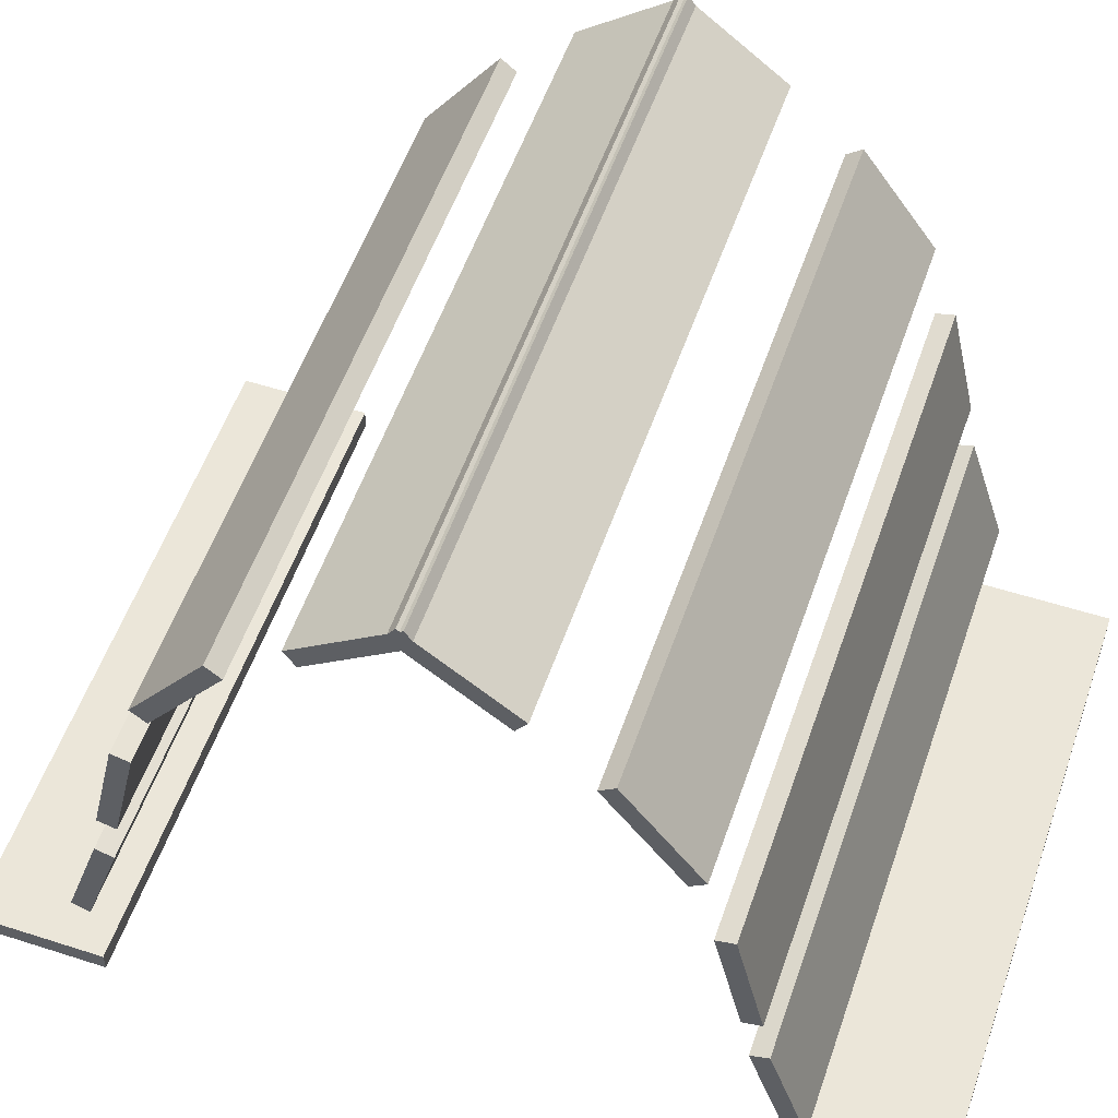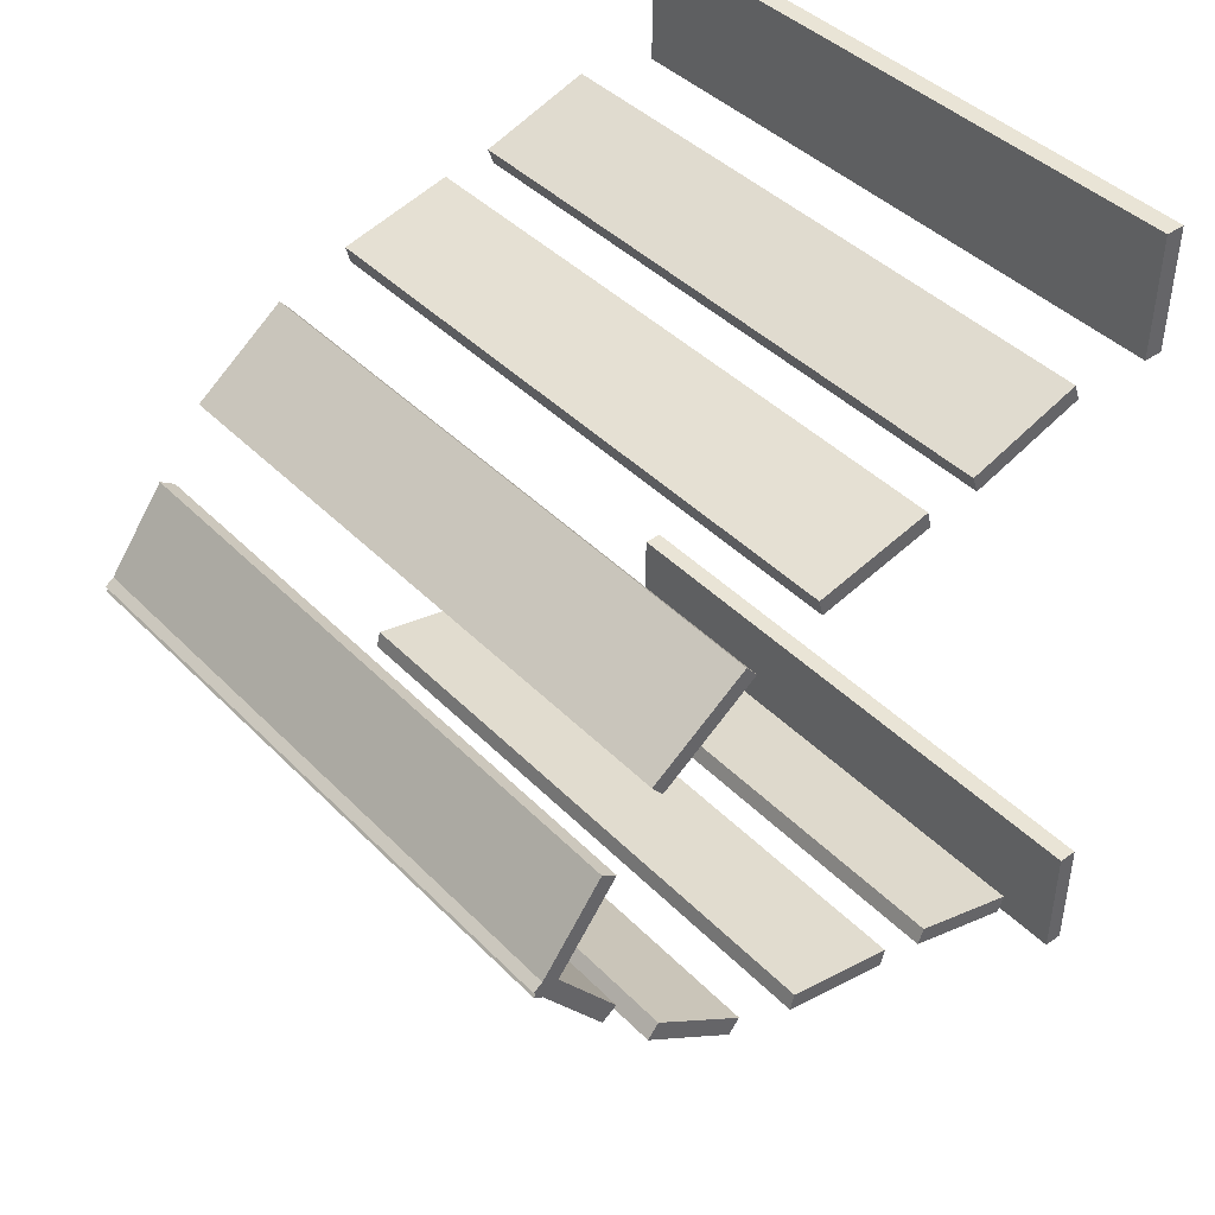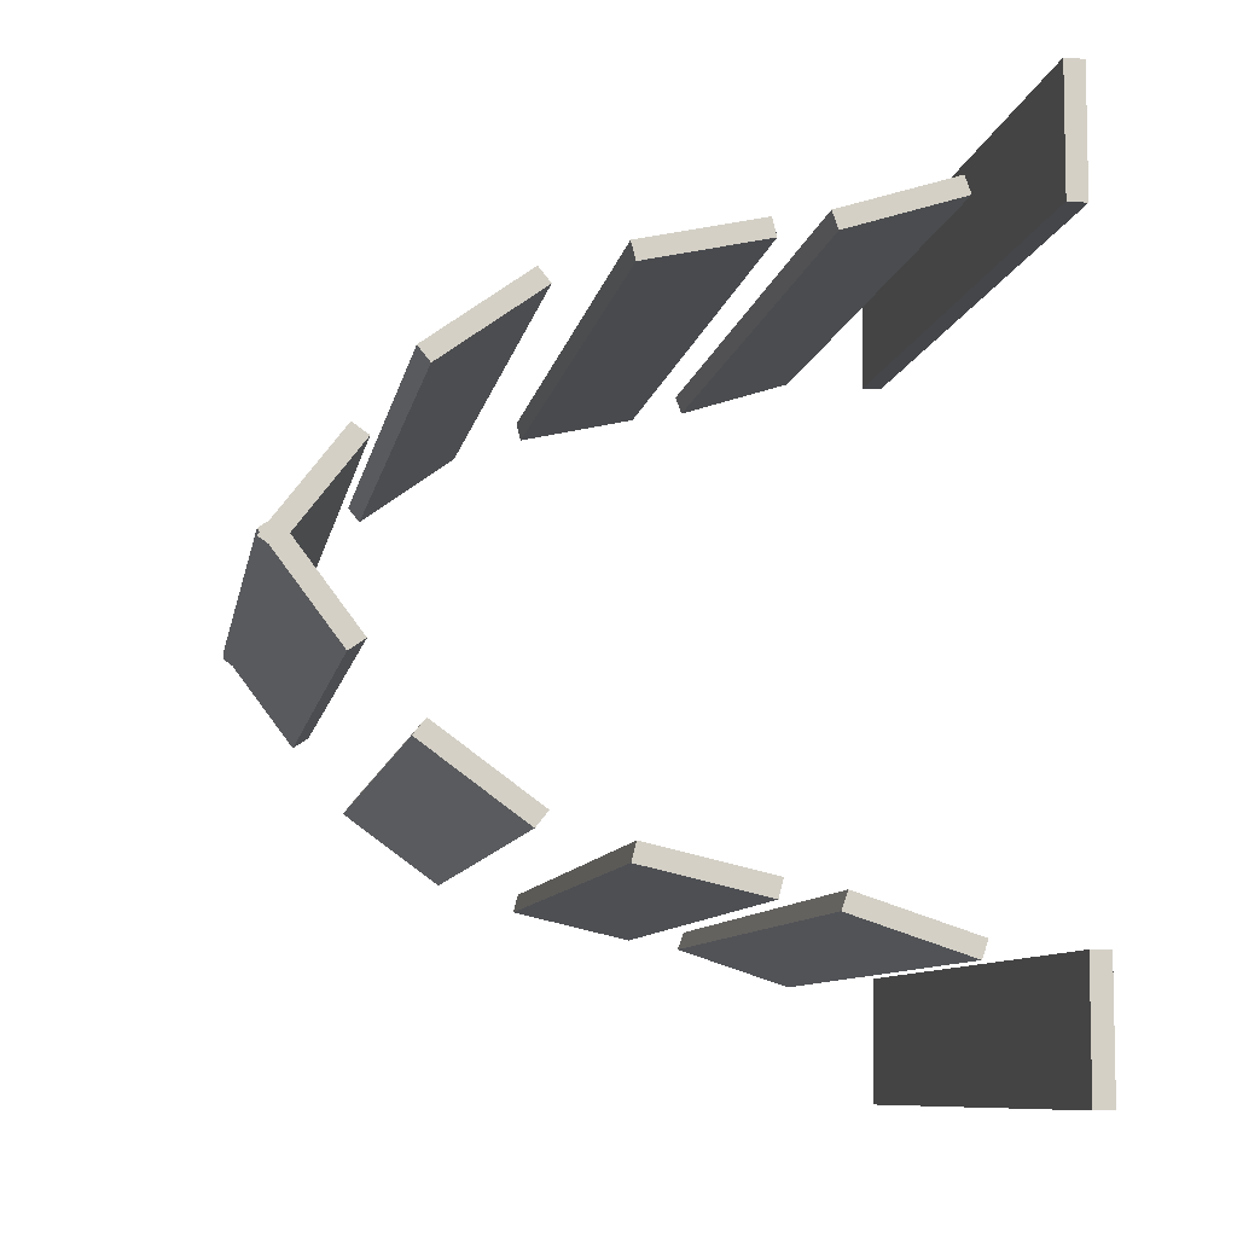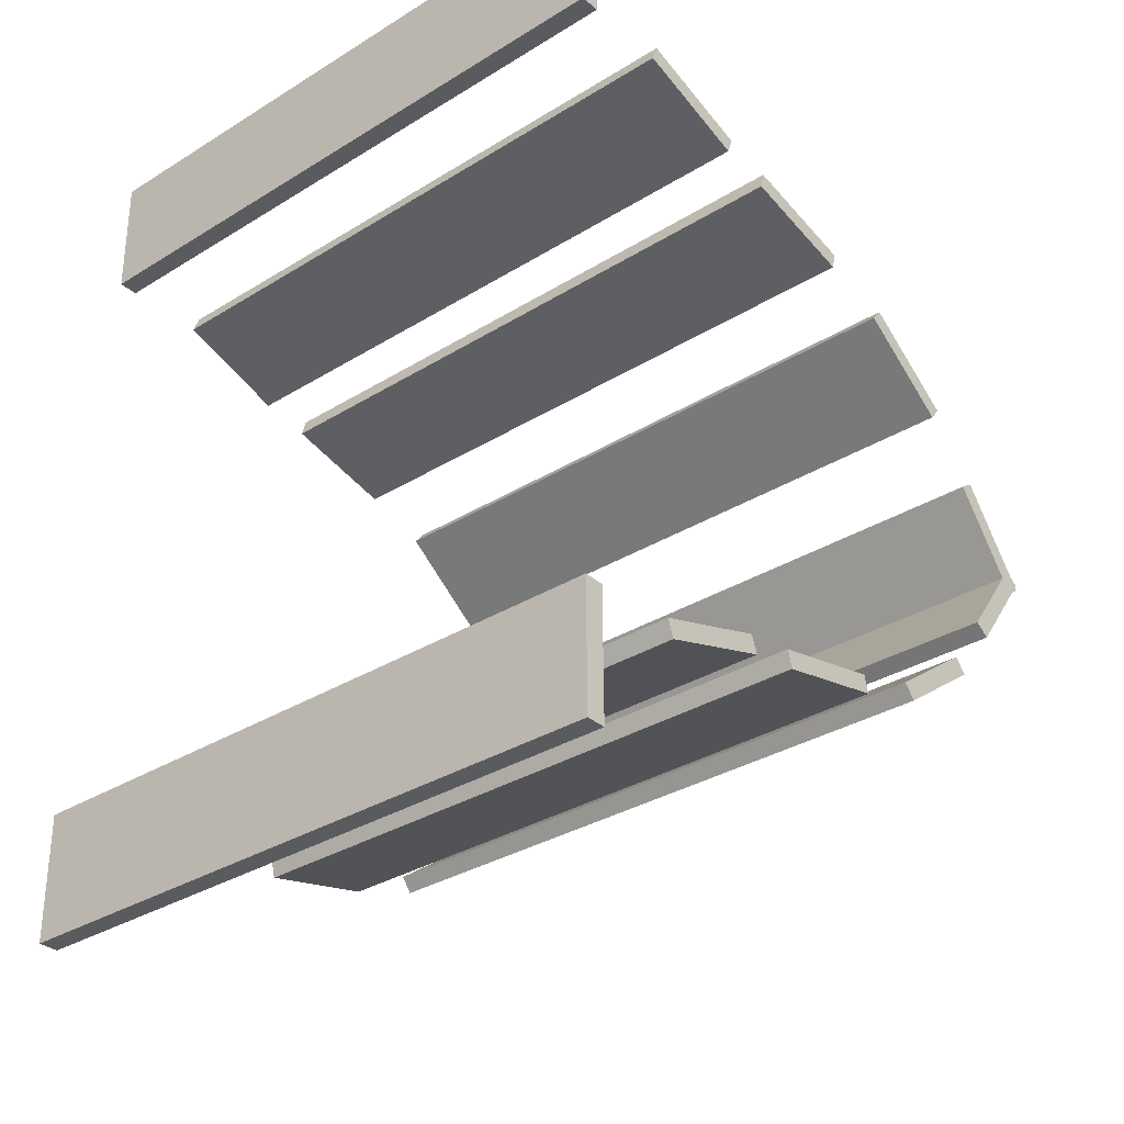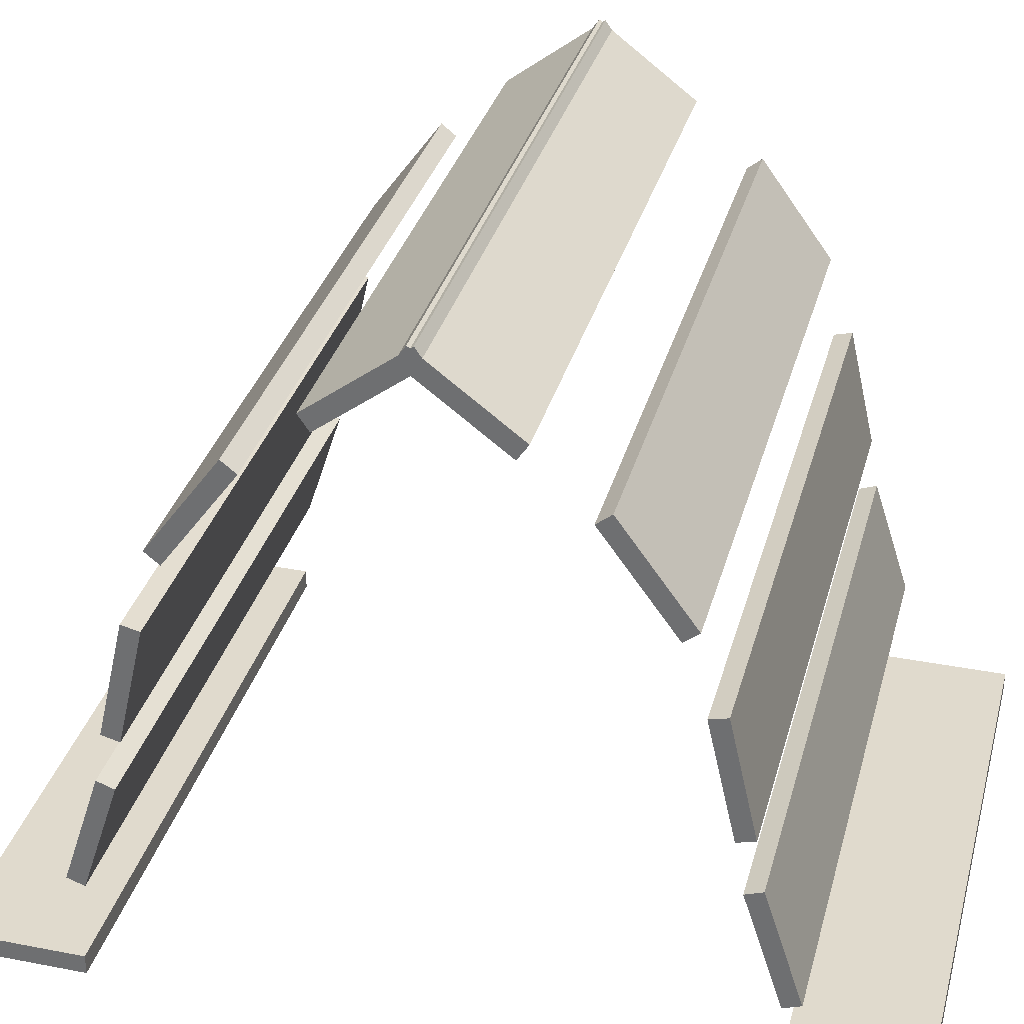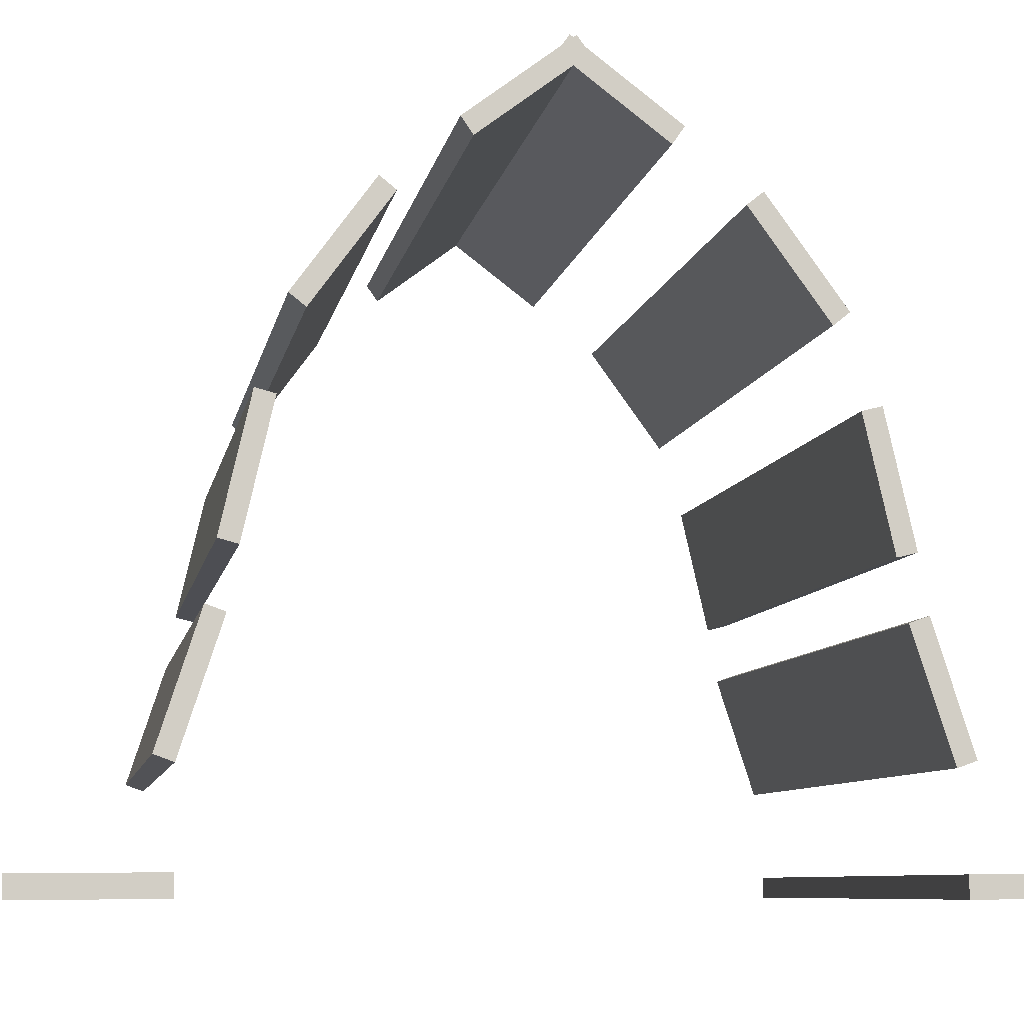
<metadata>
{"format":"obj","ext":"obj","renderer":"f3d","projection":"perspective","resolution":1024,"background":"white","views":[{"elev":55.1,"azim":109.0,"up":"+Y"},{"elev":42.4,"azim":-130.1,"up":"+Z"},{"elev":-9.7,"azim":-100.5,"up":"+Z"},{"elev":-32.8,"azim":40.4,"up":"+Z"},{"elev":32.8,"azim":-75.5,"up":"+Y"},{"elev":-7.8,"azim":80.3,"up":"+Y"}]}
</metadata>
<code>
o dosky_strecha1
v -0.05098 0.07686 0.05447
v -0.006064 0.07686 0.05447
v -0.05098 0.07795 0.05523
v -0.006064 0.07795 0.05523
v -0.05098 0.083 0.04855
v -0.006064 0.083 0.04855
v -0.05098 0.08192 0.04779
v -0.006064 0.08192 0.04779
v -0.05098 0.06666 0.06378
v -0.006064 0.06666 0.06378
v -0.05098 0.06748 0.06481
v -0.006064 0.06748 0.06481
v -0.05098 0.07432 0.05982
v -0.006064 0.07432 0.05982
v -0.05098 0.0735 0.0588
v -0.006064 0.0735 0.0588
v -0.05098 0.05341 0.06729
v -0.006064 0.05341 0.06729
v -0.05098 0.05373 0.06854
v -0.006064 0.05373 0.06854
v -0.05098 0.06209 0.06663
v -0.006064 0.06209 0.06663
v -0.05098 0.06177 0.06538
v -0.006064 0.06177 0.06538
v -0.05098 0.04157 0.07058
v -0.006064 0.04157 0.07058
v -0.05098 0.04201 0.0718
v -0.006064 0.04201 0.0718
v -0.05098 0.05015 0.06915
v -0.006064 0.05015 0.06915
v -0.05098 0.04971 0.06794
v -0.006064 0.04971 0.06794
v -0.05098 0.07686 0.04303
v -0.006064 0.07686 0.04303
v -0.05098 0.07795 0.04228
v -0.006064 0.07795 0.04228
v -0.05098 0.083 0.04896
v -0.006064 0.083 0.04896
v -0.05098 0.08192 0.04971
v -0.006064 0.08192 0.04971
v -0.05098 0.06666 0.03372
v -0.006064 0.06666 0.03372
v -0.05098 0.06748 0.0327
v -0.006064 0.06748 0.0327
v -0.05098 0.07432 0.03769
v -0.006064 0.07432 0.03769
v -0.05098 0.0735 0.03871
v -0.006064 0.0735 0.03871
v -0.05098 0.05341 0.03022
v -0.006064 0.05341 0.03022
v -0.05098 0.05373 0.02897
v -0.006064 0.05373 0.02897
v -0.05098 0.06209 0.03088
v -0.006064 0.06209 0.03088
v -0.05098 0.06177 0.03213
v -0.006064 0.06177 0.03213
v -0.05098 0.04157 0.02692
v -0.006064 0.04157 0.02692
v -0.05098 0.04201 0.0257
v -0.006064 0.04201 0.0257
v -0.05098 0.05015 0.02835
v -0.006064 0.05015 0.02835
v -0.05098 0.04971 0.02957
v -0.006064 0.04971 0.02957
v -0.05098 0.03425 0.02636
v -0.006064 0.03425 0.02636
v -0.05098 0.03566 0.02636
v -0.006064 0.03566 0.02636
v -0.05098 0.03574 0.01736
v -0.006064 0.03574 0.01736
v -0.05098 0.03433 0.01736
v -0.006064 0.03433 0.01736
v -0.05098 0.03425 0.07953
v -0.006064 0.03425 0.07953
v -0.05098 0.03566 0.07953
v -0.006064 0.03566 0.07953
v -0.05098 0.03574 0.07054
v -0.006064 0.03574 0.07054
v -0.05098 0.03433 0.07054
v -0.006064 0.03433 0.07054
f 1 2 4 3
f 3 4 6 5
f 5 6 8 7
f 7 8 2 1
f 2 8 6 4
f 7 1 3 5
f 9 10 12 11
f 11 12 14 13
f 13 14 16 15
f 15 16 10 9
f 10 16 14 12
f 15 9 11 13
f 17 18 20 19
f 19 20 22 21
f 21 22 24 23
f 23 24 18 17
f 18 24 22 20
f 23 17 19 21
f 25 26 28 27
f 27 28 30 29
f 29 30 32 31
f 31 32 26 25
f 26 32 30 28
f 31 25 27 29
f 33 35 36 34
f 35 37 38 36
f 37 39 40 38
f 39 33 34 40
f 34 36 38 40
f 39 37 35 33
f 41 43 44 42
f 43 45 46 44
f 45 47 48 46
f 47 41 42 48
f 42 44 46 48
f 47 45 43 41
f 49 51 52 50
f 51 53 54 52
f 53 55 56 54
f 55 49 50 56
f 50 52 54 56
f 55 53 51 49
f 57 59 60 58
f 59 61 62 60
f 61 63 64 62
f 63 57 58 64
f 58 60 62 64
f 63 61 59 57
f 65 66 68 67
f 67 68 70 69
f 69 70 72 71
f 71 72 66 65
f 66 72 70 68
f 71 65 67 69
f 73 74 76 75
f 75 76 78 77
f 77 78 80 79
f 79 80 74 73
f 74 80 78 76
f 79 73 75 77

</code>
